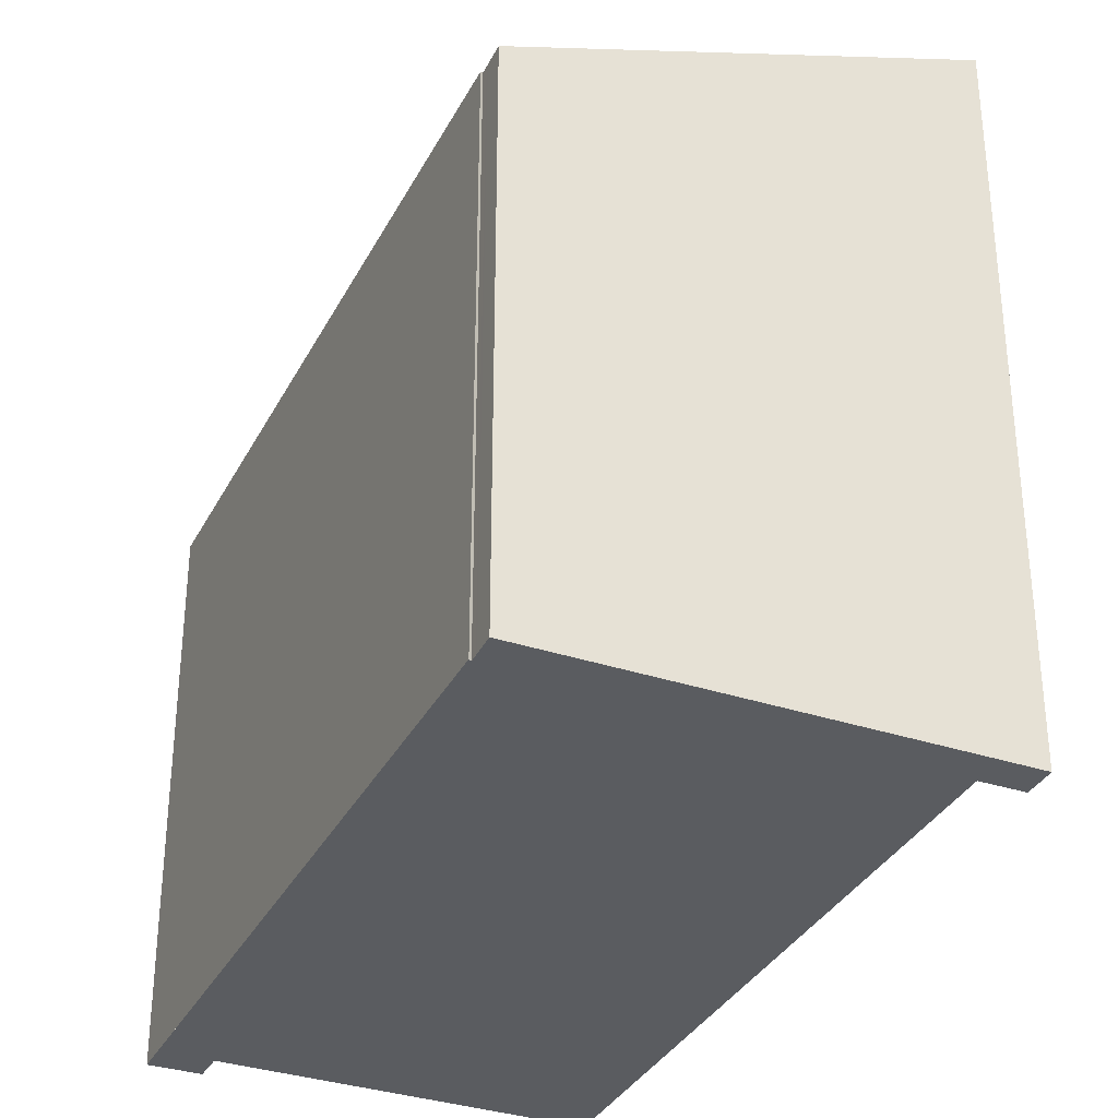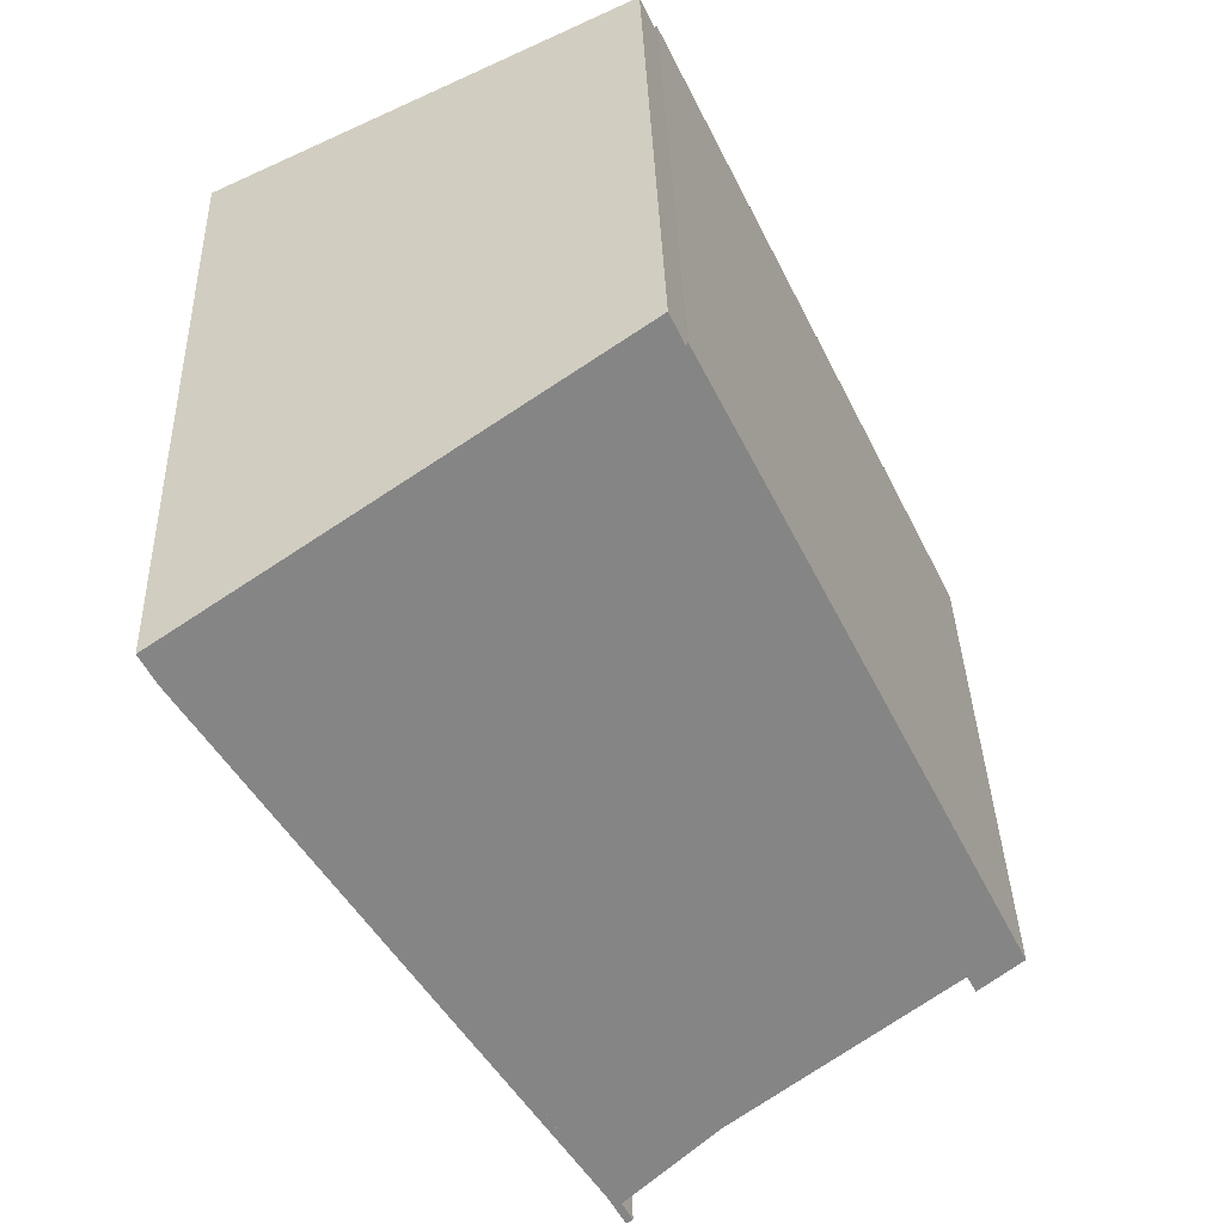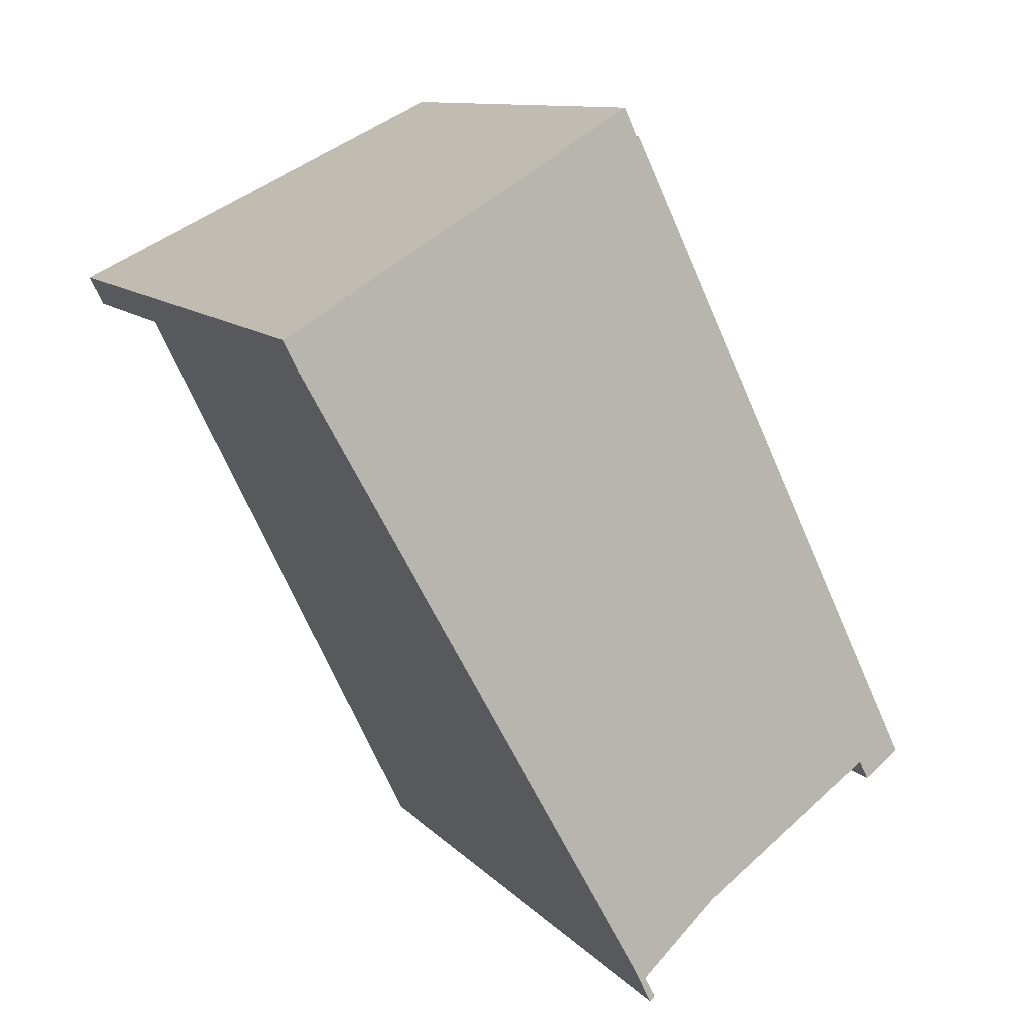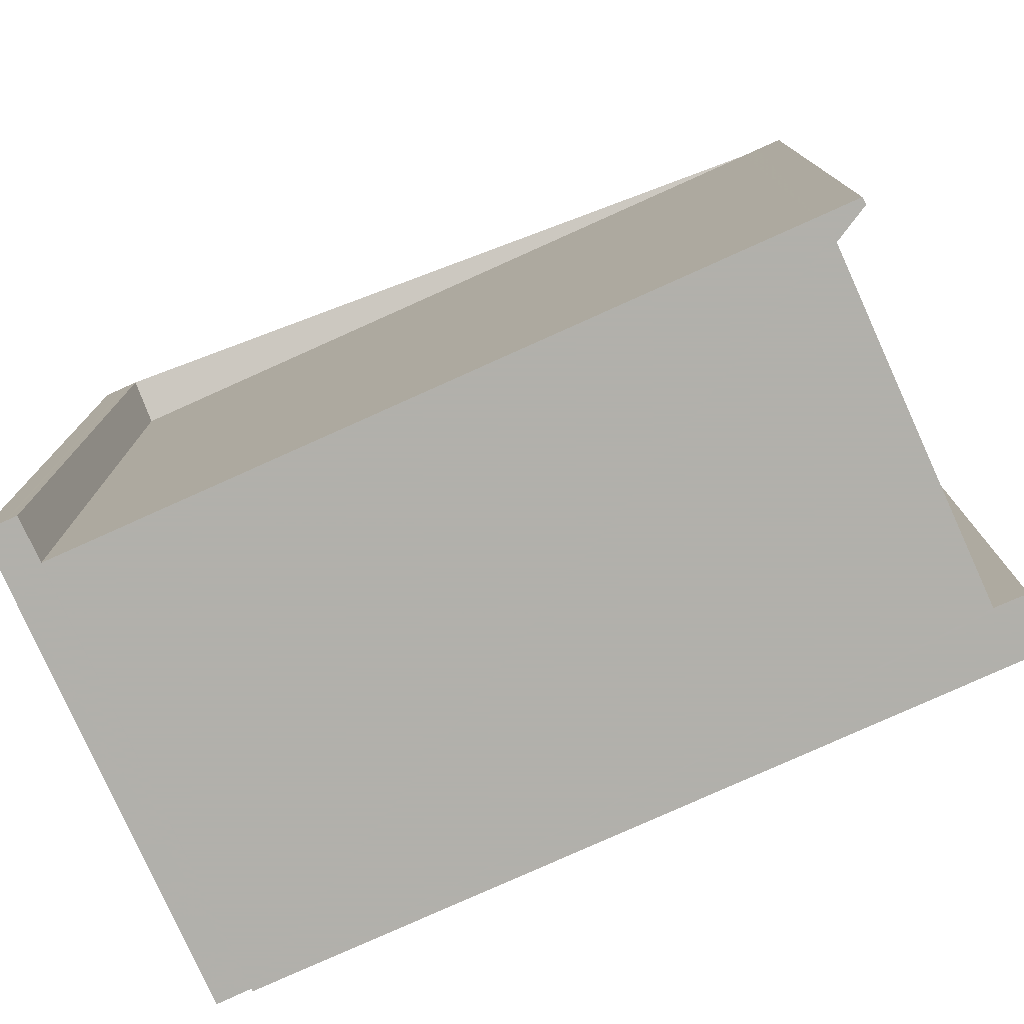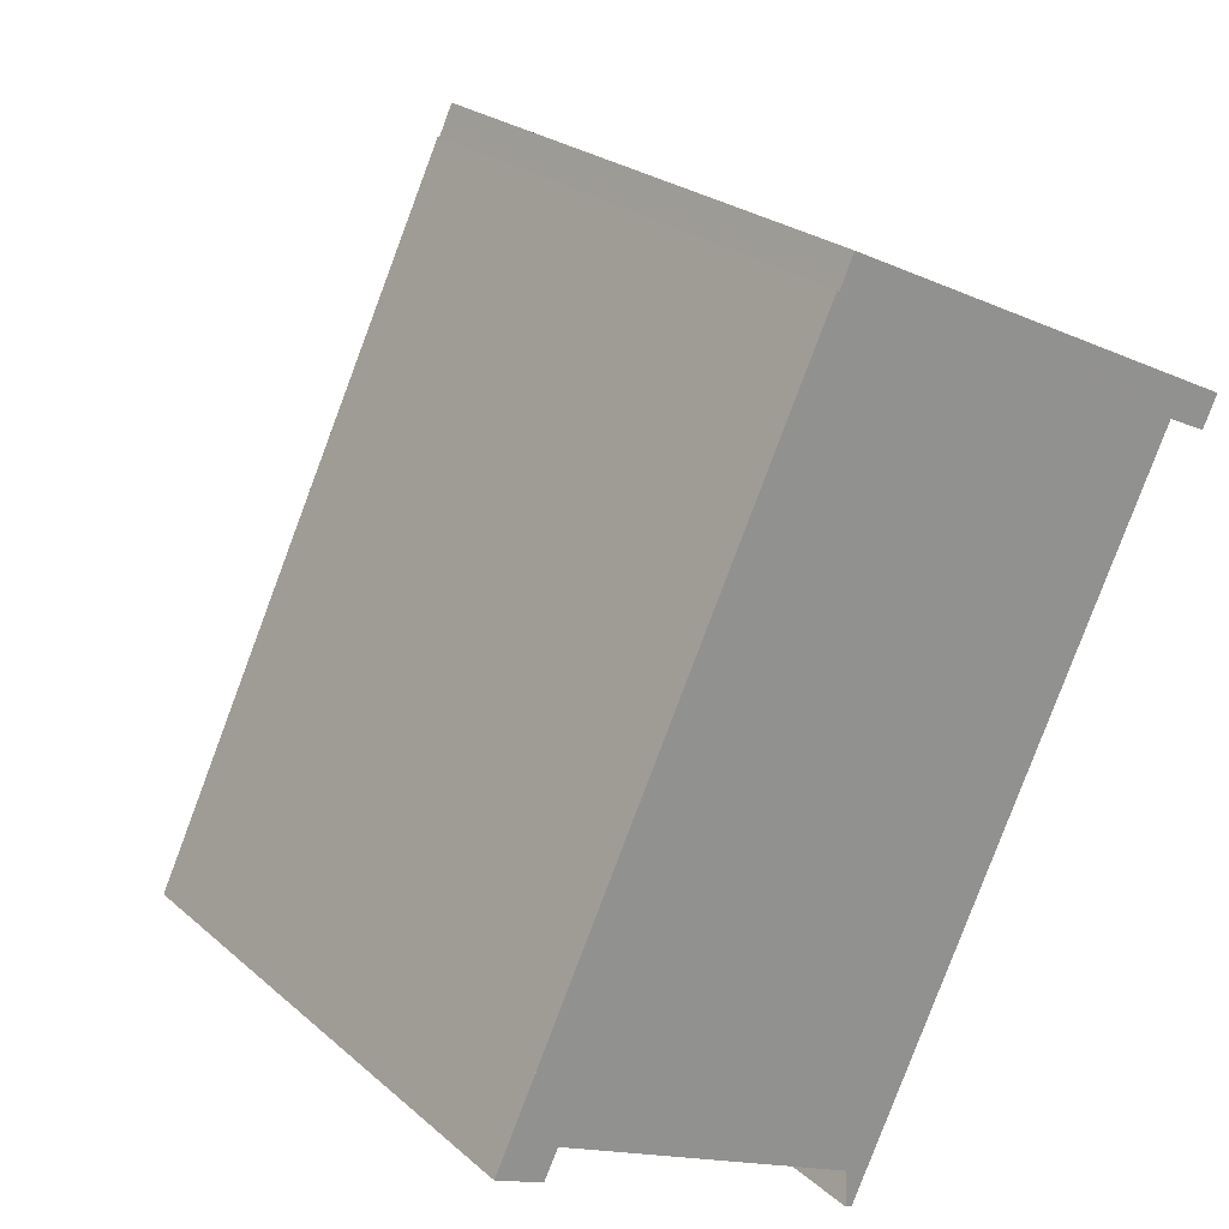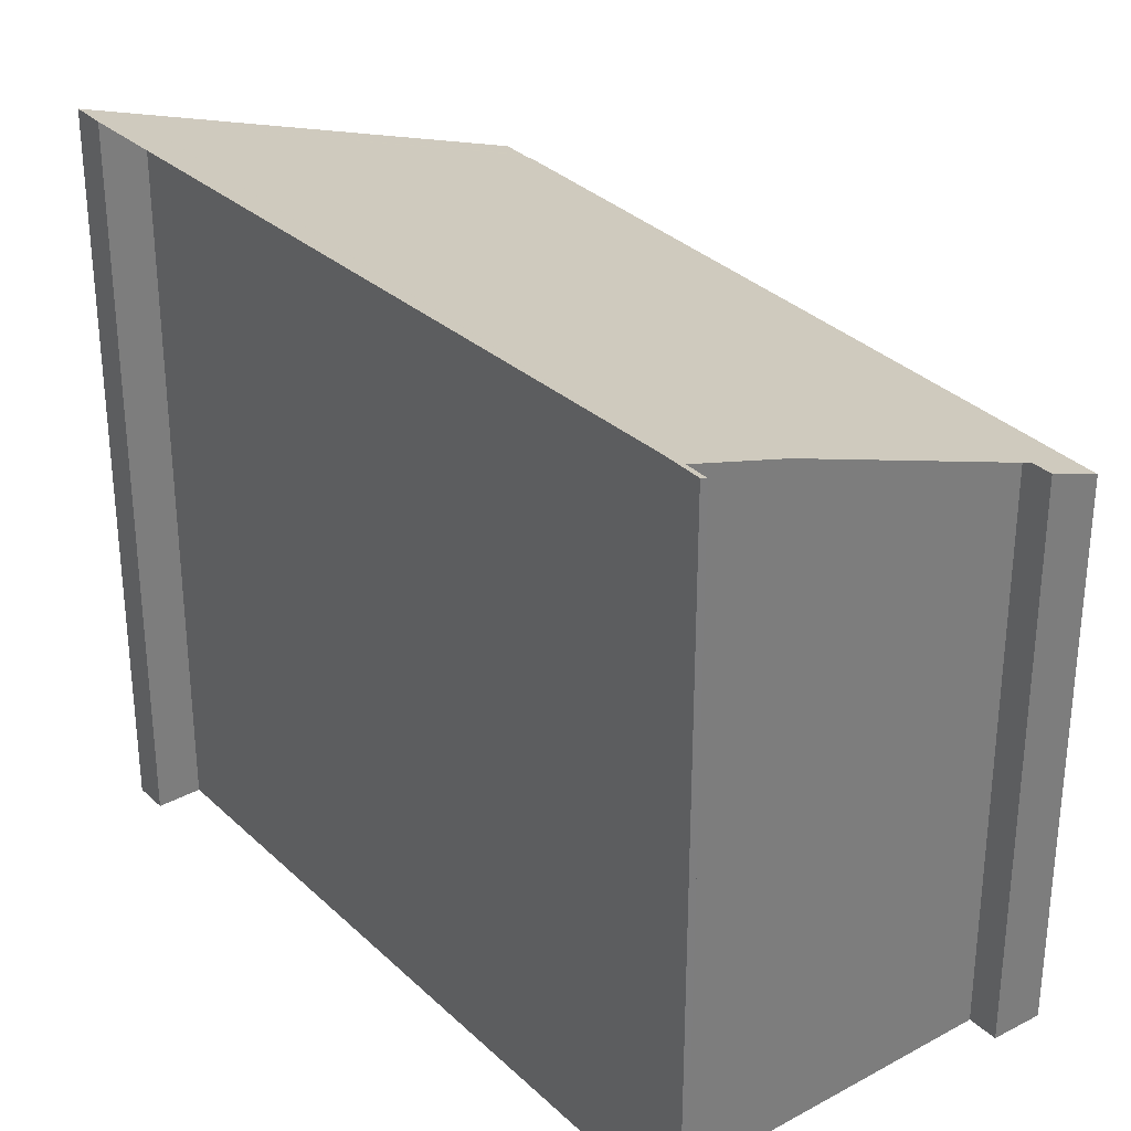
<metadata>
{"format":"obj","ext":"obj","renderer":"f3d","projection":"perspective","resolution":1024,"background":"white","views":[{"elev":-34.1,"azim":-178.5,"up":"+Z"},{"elev":37.0,"azim":-1.8,"up":"+Y"},{"elev":10.3,"azim":-23.2,"up":"+Y"},{"elev":-78.5,"azim":-40.1,"up":"+Z"},{"elev":23.9,"azim":144.5,"up":"+Y"},{"elev":32.5,"azim":-12.0,"up":"+Z"}]}
</metadata>
<code>
v -2496 -1661 7.459
v -2496 -1661 7.461
v -2496 -1661 7.449
v -2492 -1670 7.436
v -2492 -1670 7.68
v -2492 -1670 7.683
v -2497 -1672 9.357
v -2496 -1672 9.356
v -2496 -1672 9.389
v -2501 -1664 9.406
v -2501 -1664 9.615
v -2501 -1663 9.615
v -2496 -1661 7.46
v -2501 -1664 9.615
v -2492 -1670 7.436
v -2496 -1661 7.453
v -2501 -1663 9.399
v -2496 -1672 9.386
v -2495 -1671 8.846
v -2499 -1663 8.863
v -2499 -1663 8.863
v -2501 -1663 9.399
v -2496 -1661 7.46
v -2497 -1672 9.387
v -2495 -1671 8.847
v -2492 -1670 7.437
v -2497 -1672 9.357
v -2497 -1672 9.387
v -2492 -1670 7.437
v -2492 -1670 7.682
v -2501 -1663 9.399
v -2500 -1663 8.864
v -2501 -1664 9.615
v -2492 -1670 7.437
v -2497 -1672 9.39
v -2492 -1670 7.437
v -2497 -1672 9.389
v -2496 -1661 7.46
v -2496 -1661 7.459
v -2496 -1661 0
v -2496 -1661 0
v -2496 -1661 7.453
v -2496 -1661 7.461
v -2496 -1661 8.882e-16
v -2496 -1661 0
v -2492 -1670 7.437
v -2496 -1661 7.449
v -2496 -1661 0
v -2492 -1670 0
v -2492 -1670 7.68
v -2492 -1670 7.436
v -2492 -1670 0
v -2492 -1670 0
v -2492 -1670 7.682
v -2492 -1670 7.68
v -2492 -1670 0
v -2492 -1670 0
v -2495 -1671 8.846
v -2492 -1670 7.683
v -2492 -1670 0
v -2495 -1671 0
v -2497 -1672 9.357
v -2497 -1672 9.357
v -2497 -1672 0
v -2497 -1672 -1.776e-15
v -2496 -1672 9.386
v -2496 -1672 9.356
v -2496 -1672 0
v -2496 -1672 0
v -2497 -1672 9.389
v -2496 -1672 9.389
v -2496 -1672 0
v -2497 -1672 1.776e-15
v -2501 -1664 9.615
v -2501 -1664 9.406
v -2501 -1664 0
v -2501 -1664 0
v -2501 -1664 9.615
v -2501 -1664 9.615
v -2501 -1664 0
v -2501 -1664 1.776e-15
v -2501 -1663 9.399
v -2501 -1663 9.615
v -2501 -1663 0
v -2501 -1663 0
v -2496 -1661 7.46
v -2496 -1661 7.46
v -2496 -1661 0
v -2496 -1661 0
v -2501 -1663 9.615
v -2501 -1664 9.615
v -2501 -1664 1.776e-15
v -2501 -1663 0
v -2492 -1670 7.436
v -2492 -1670 7.436
v -2492 -1670 -8.882e-16
v -2492 -1670 0
v -2496 -1661 7.449
v -2496 -1661 7.453
v -2496 -1661 0
v -2496 -1661 0
v -2496 -1672 9.389
v -2496 -1672 9.386
v -2496 -1672 0
v -2496 -1672 0
v -2497 -1672 9.357
v -2495 -1671 8.846
v -2495 -1671 0
v -2497 -1672 0
v -2496 -1661 7.461
v -2496 -1661 7.46
v -2496 -1661 0
v -2496 -1661 8.882e-16
v -2496 -1672 9.356
v -2497 -1672 9.357
v -2497 -1672 -1.776e-15
v -2496 -1672 0
v -2492 -1670 7.683
v -2492 -1670 7.682
v -2492 -1670 0
v -2492 -1670 0
v -2500 -1663 8.864
v -2501 -1663 9.399
v -2501 -1663 0
v -2500 -1663 0
v -2496 -1661 7.459
v -2500 -1663 8.864
v -2500 -1663 0
v -2496 -1661 0
v -2501 -1664 9.615
v -2501 -1664 9.615
v -2501 -1664 1.776e-15
v -2501 -1664 1.776e-15
v -2492 -1670 7.437
v -2492 -1670 7.437
v -2492 -1670 0
v -2492 -1670 0
v -2501 -1664 9.406
v -2497 -1672 9.39
v -2497 -1672 0
v -2501 -1664 0
v -2492 -1670 7.436
v -2492 -1670 7.437
v -2492 -1670 0
v -2492 -1670 -8.882e-16
v -2497 -1672 9.39
v -2497 -1672 9.389
v -2497 -1672 1.776e-15
v -2497 -1672 0
v -2496 -1661 0
v -2496 -1661 0
v -2496 -1661 0
v -2492 -1670 0
v -2492 -1670 0
v -2492 -1670 0
v -2497 -1672 0
v -2496 -1672 0
v -2496 -1672 0
v -2501 -1664 0
v -2501 -1664 0
v -2501 -1663 0
f 17 14 12 31
f 29 26 34 36
f 33 14 17 22
f 21 20 13 23
f 22 17 20 21
f 28 24 25 19 7 27
f 30 6 19 25 26 29
f 24 22 21 25
f 25 21 23 2 16 26
f 27 8 18 28
f 29 15 4 5 30
f 32 1 13 20
f 20 17 31 32
f 37 35 24 28
f 26 16 3 34
f 35 10 11 33 22 24
f 36 15 29
f 28 18 9 37
f 39 40 41 38
f 43 44 45 42
f 47 48 49 46
f 51 52 53 50
f 55 56 57 54
f 59 60 61 58
f 63 64 65 62
f 67 68 69 66
f 71 72 73 70
f 75 76 77 74
f 79 80 81 78
f 83 84 85 82
f 87 88 89 86
f 91 92 93 90
f 95 96 97 94
f 99 100 101 98
f 103 104 105 102
f 107 108 109 106
f 111 112 113 110
f 115 116 117 114
f 119 120 121 118
f 123 124 125 122
f 127 128 129 126
f 131 132 133 130
f 135 136 137 134
f 139 140 141 138
f 143 144 145 142
f 147 148 149 146
f 151 152 153 154 155 156 157 158 159 160 161 150

</code>
